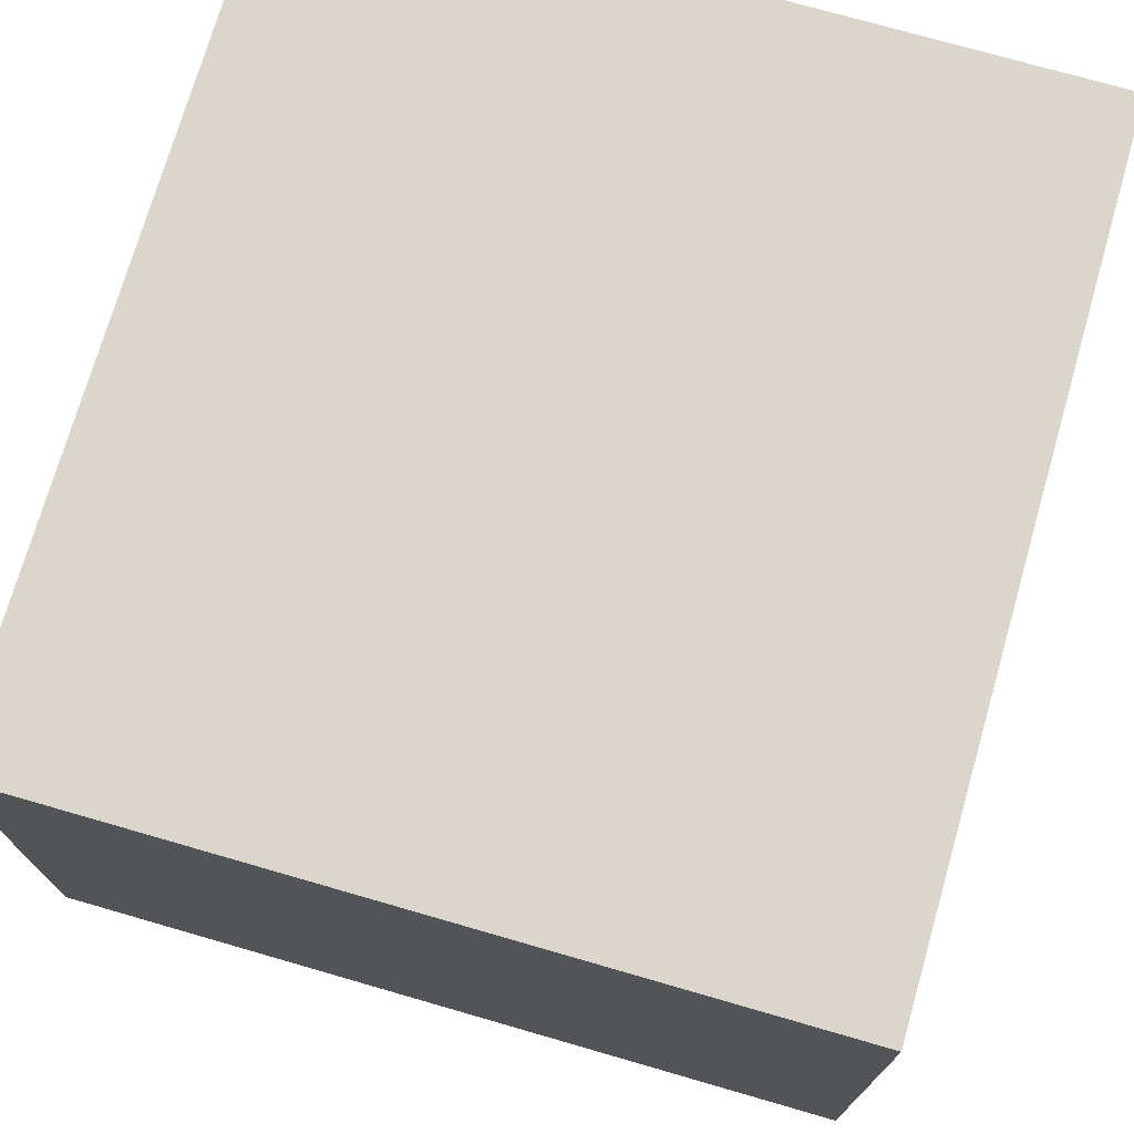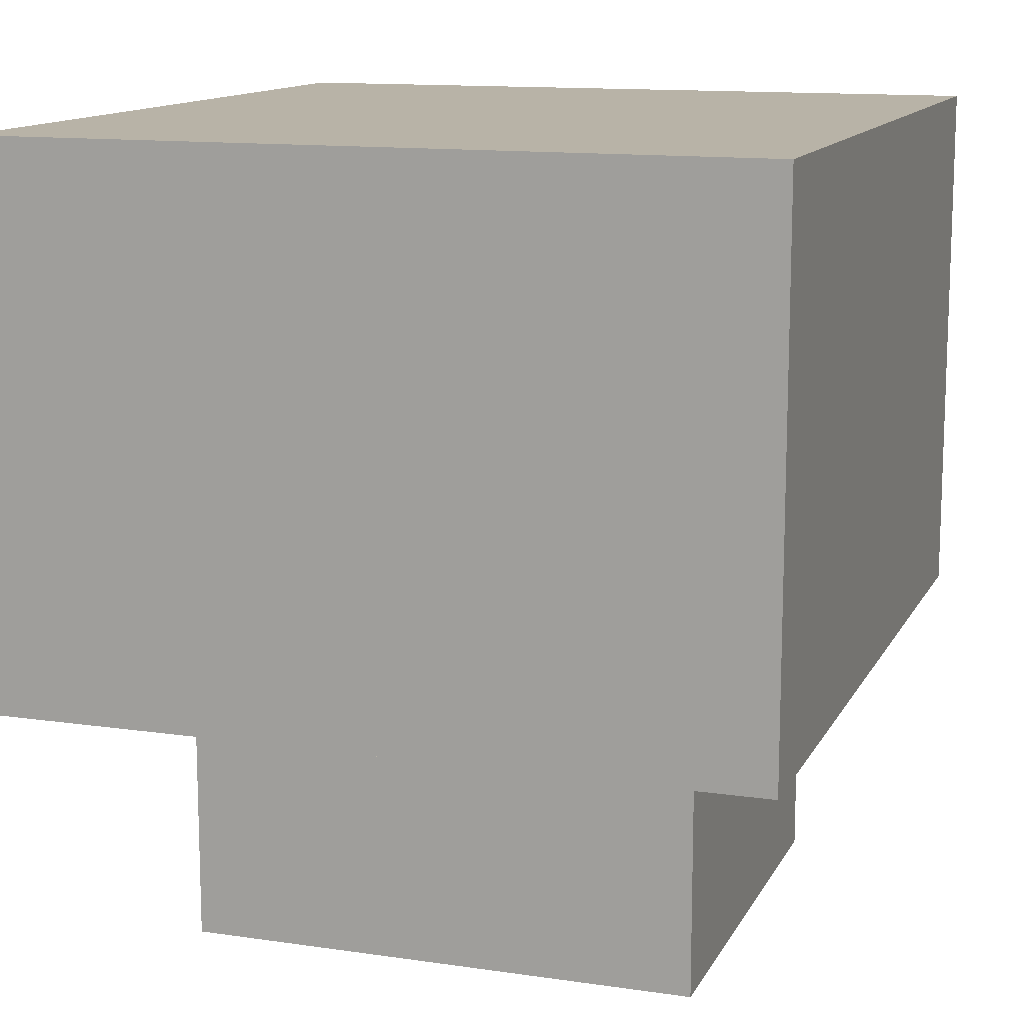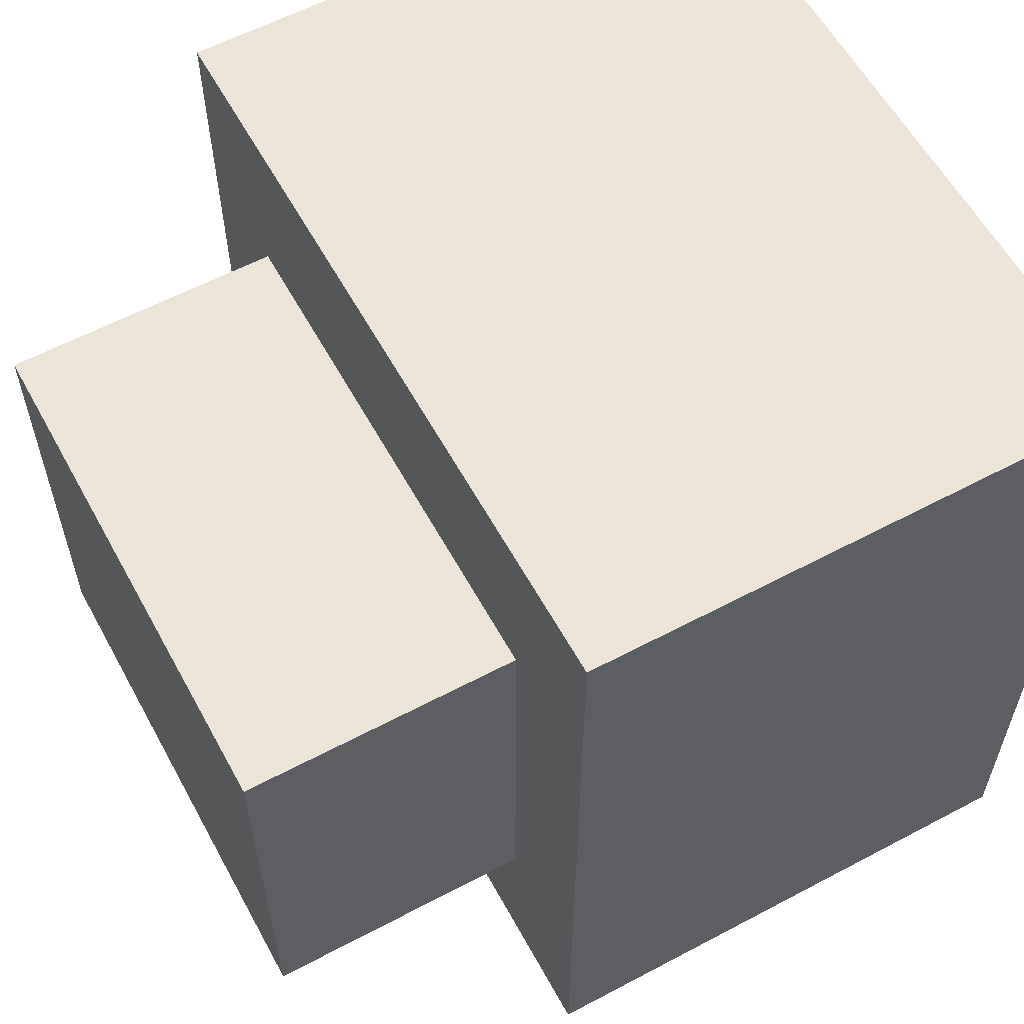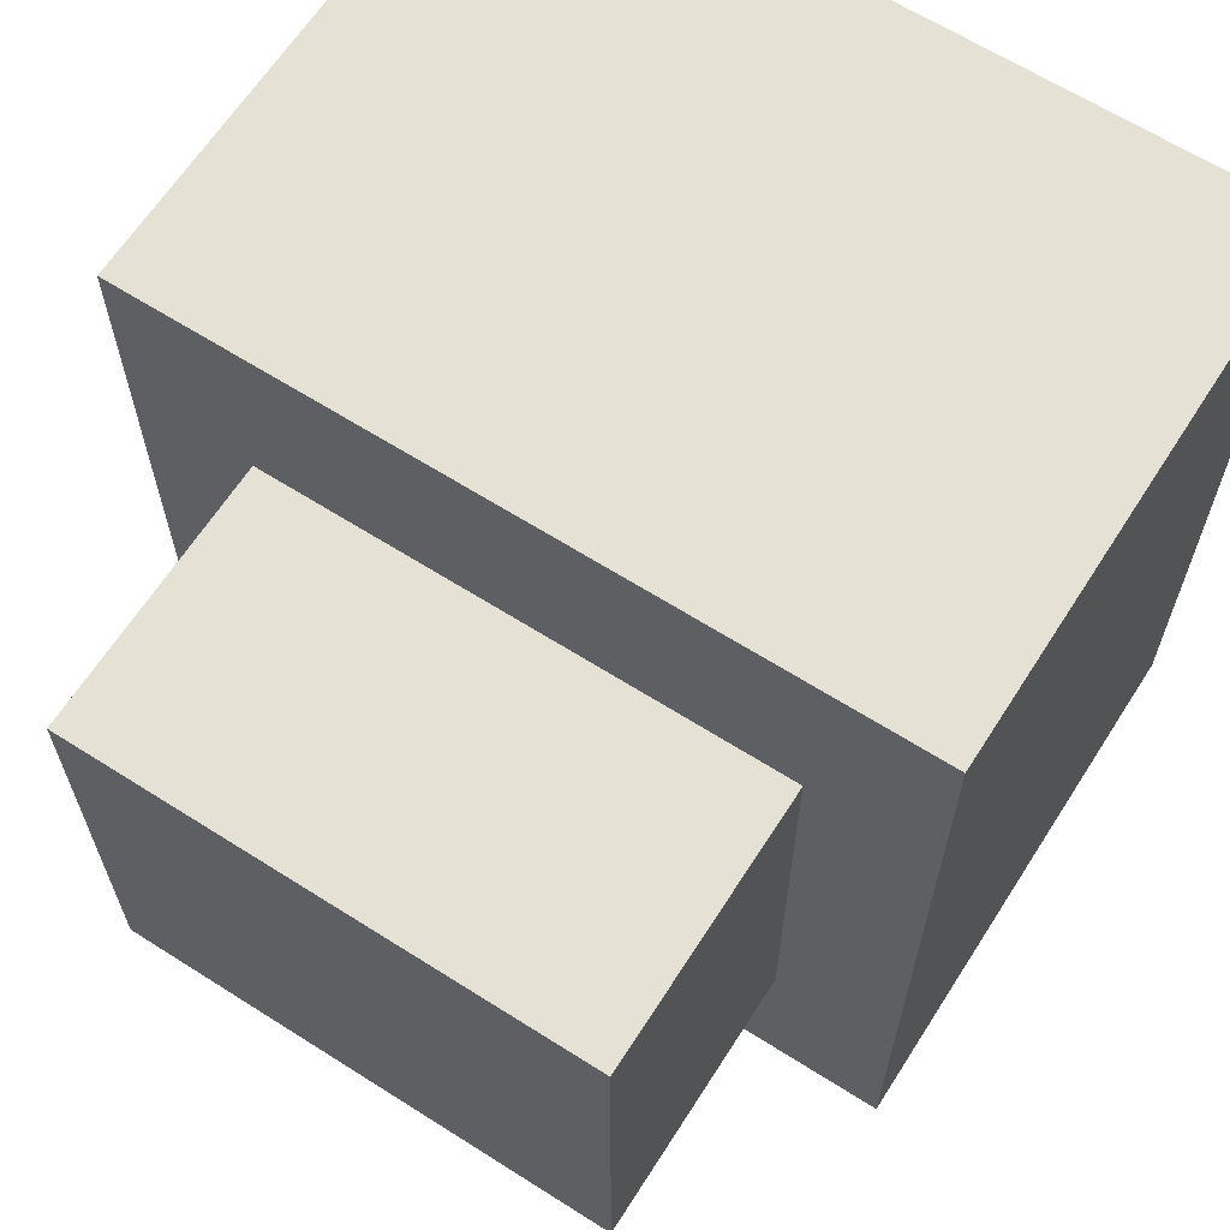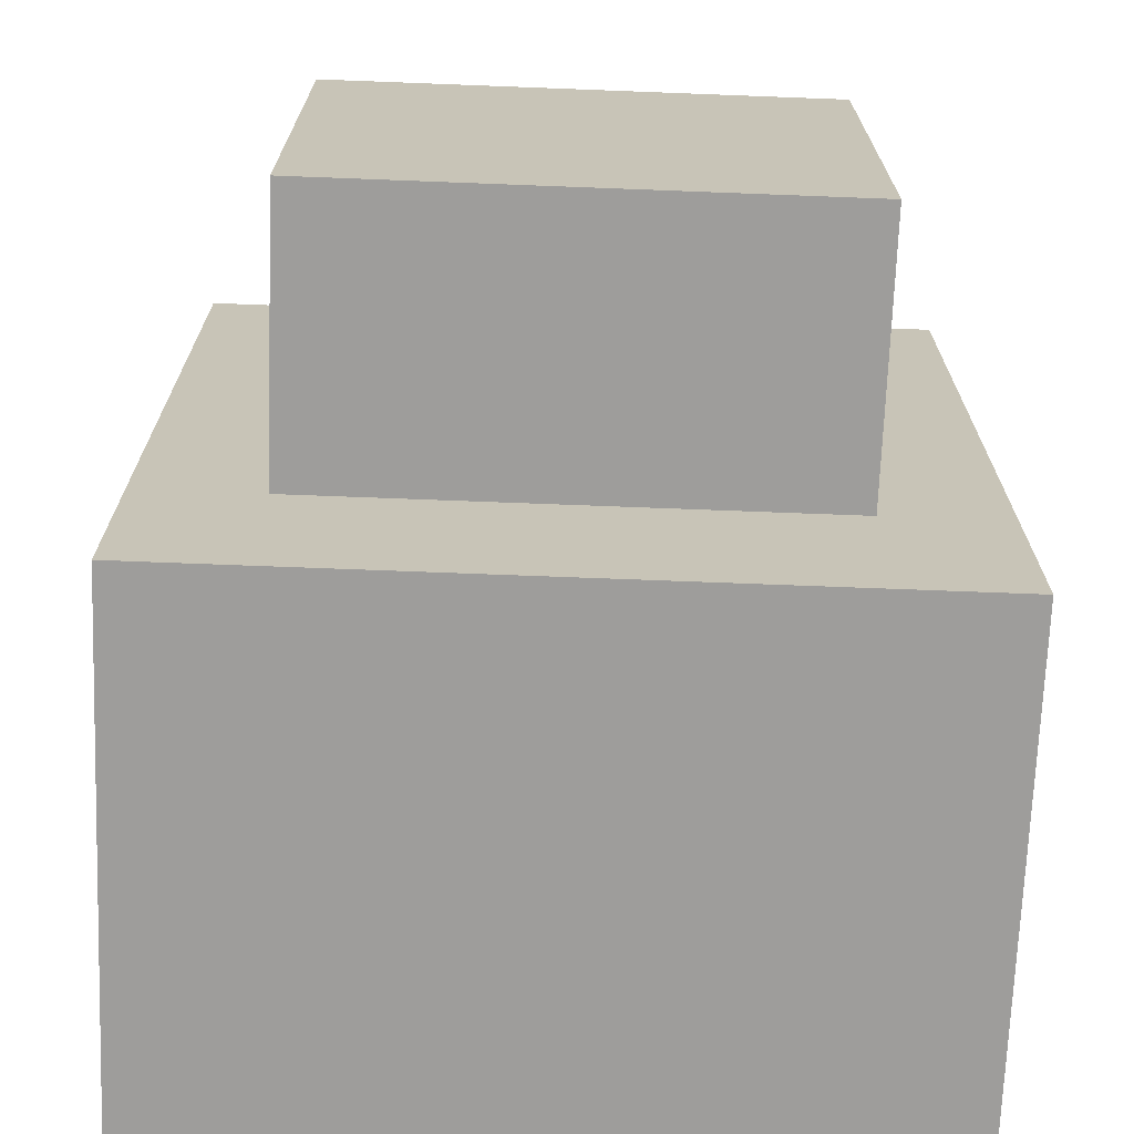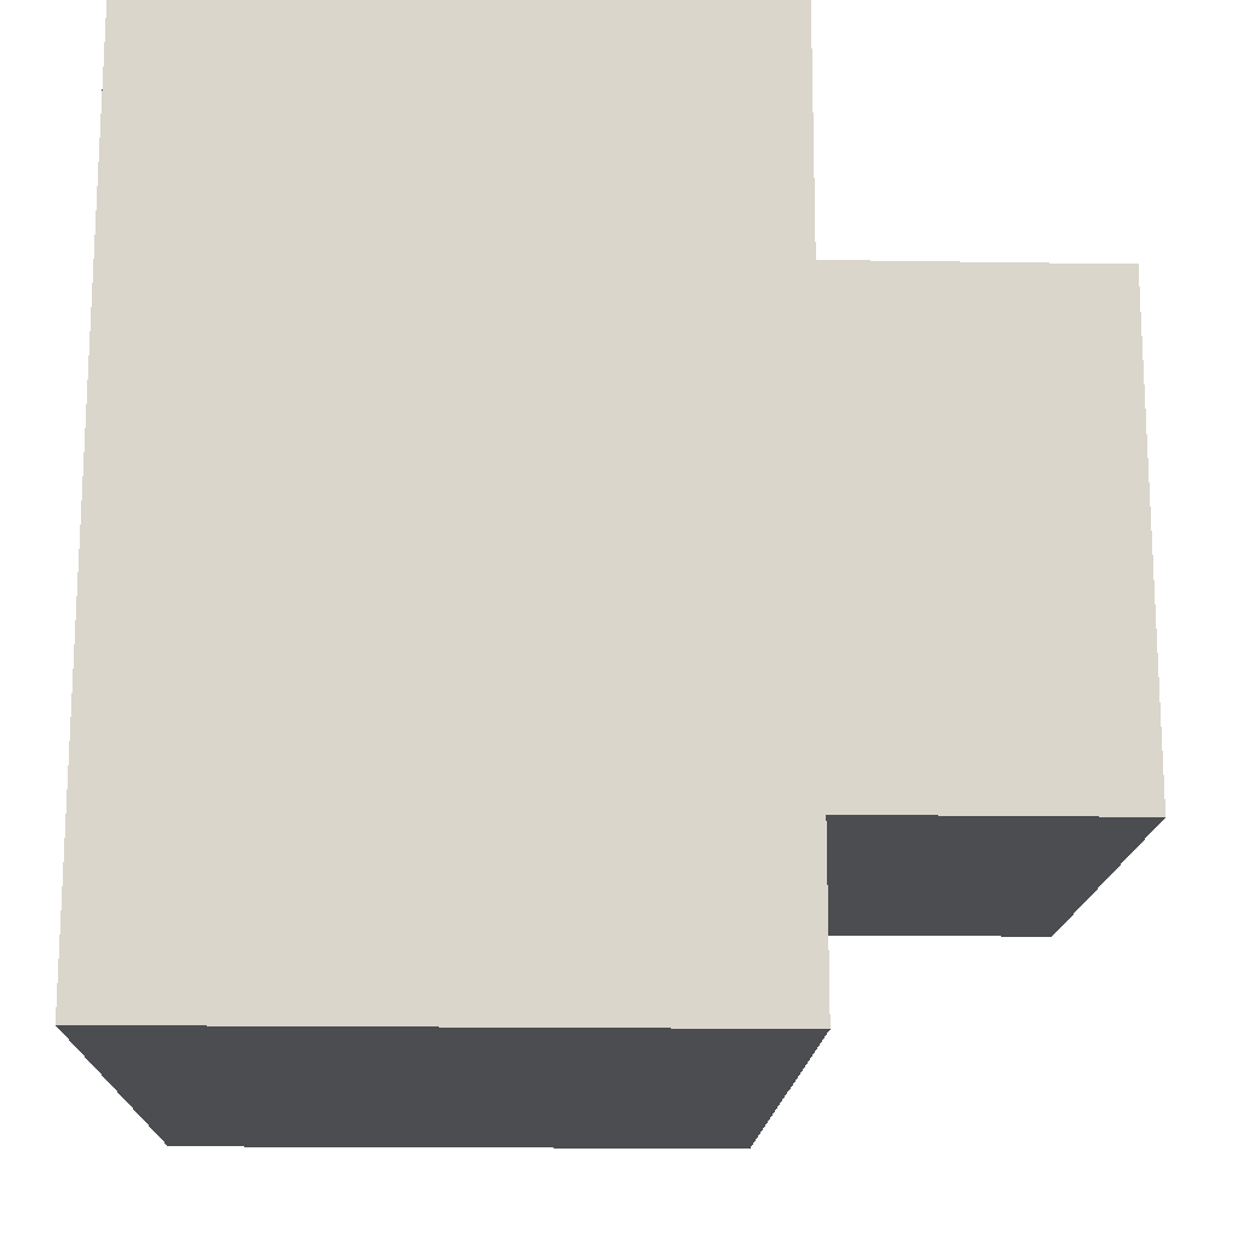
<metadata>
{"format":"obj","ext":"obj","renderer":"f3d","projection":"perspective","resolution":1024,"background":"white","views":[{"elev":73.7,"azim":-163.9,"up":"+Y"},{"elev":12.9,"azim":-161.3,"up":"+Y"},{"elev":59.2,"azim":61.4,"up":"+Z"},{"elev":64.4,"azim":32.6,"up":"+Z"},{"elev":-70.5,"azim":-2.2,"up":"+Z"},{"elev":-16.0,"azim":-92.0,"up":"+Z"}]}
</metadata>
<code>
v -13 9 14
v -13 9 -13
v -13 11 14
v -13 11 -13
v -13 15 14
v -13 15 -13
v -13 17 14
v -13 17 -13
v -13 21 14
v -13 21 -13
v -13 23 14
v -13 23 -13
v -13 27 14
v -13 27 -13
v -9 0 8
v -9 0 -3
v -9 0 -4
v -9 0 -7
v -9 2 7
v -9 2 6
v -9 2 4
v -9 2 -0
v -9 8 7
v -9 8 6
v -9 9 8
v -9 9 4
v -9 9 -0
v -9 9 -3
v -9 9 -4
v -9 9 -7
v 8 0 8
v 8 0 5
v 8 0 3
v 8 0 1
v 8 0 -0
v 8 0 -2
v 8 0 -6
v 8 0 -7
v 8 9 8
v 8 9 5
v 8 9 3
v 8 9 1
v 8 9 -0
v 8 9 -2
v 8 9 -6
v 8 9 -7
v 12 9 14
v 12 9 -13
v 12 11 14
v 12 11 -13
v 12 15 14
v 12 15 -13
v 12 17 14
v 12 17 -13
v 12 21 14
v 12 21 -13
v 12 23 14
v 12 23 -13
v 12 27 14
v 12 27 -13
v -13 9 14
v -13 11 14
v -13 15 14
v -13 17 14
v -13 21 14
v -13 23 14
v -13 27 14
v 12 9 14
v 12 11 14
v 12 15 14
v 12 17 14
v 12 21 14
v 12 23 14
v 12 27 14
v -9 0 8
v -9 9 8
v -5 0 8
v -5 9 8
v -2 0 8
v -2 9 8
v 1 3 8
v 1 8 8
v 2 3 8
v 2 8 8
v 4 0 8
v 4 9 8
v 5 0 8
v 5 9 8
v 8 0 8
v 8 9 8
v -9 0 -7
v -9 9 -7
v -7 1 -7
v -7 9 -7
v -6 1 -7
v -6 9 -7
v -3 0 -7
v -3 6 -7
v -1 0 -7
v -1 6 -7
v 3 3 -7
v 3 9 -7
v 5 3 -7
v 5 9 -7
v 8 0 -7
v 8 9 -7
v -13 9 -13
v -13 11 -13
v -13 15 -13
v -13 17 -13
v -13 21 -13
v -13 23 -13
v -13 27 -13
v 12 9 -13
v 12 11 -13
v 12 15 -13
v 12 17 -13
v 12 21 -13
v 12 23 -13
v 12 27 -13
v -9 0 8
v -5 0 8
v -2 0 8
v 4 0 8
v 5 0 8
v 8 0 8
v -5 0 7
v -2 0 7
v 4 0 7
v 5 0 7
v 7 0 5
v 8 0 5
v 7 0 3
v 8 0 3
v 7 0 1
v 8 0 1
v 7 0 -0
v 8 0 -0
v 7 0 -2
v 8 0 -2
v -9 0 -3
v -8 0 -3
v -9 0 -4
v -8 0 -4
v -3 0 -6
v -1 0 -6
v 7 0 -6
v 8 0 -6
v -9 0 -7
v -3 0 -7
v -1 0 -7
v 8 0 -7
v -13 9 14
v 12 9 14
v -12 9 13
v 11 9 13
v -9 9 8
v -5 9 8
v -2 9 8
v 4 9 8
v 5 9 8
v 8 9 8
v 8 9 5
v -9 9 4
v 8 9 3
v 8 9 1
v -9 9 -0
v 8 9 -0
v 8 9 -2
v -9 9 -3
v -9 9 -4
v 8 9 -6
v -9 9 -7
v -7 9 -7
v -6 9 -7
v 3 9 -7
v 5 9 -7
v 8 9 -7
v -12 9 -12
v 11 9 -12
v -13 9 -13
v 12 9 -13
v -13 27 14
v 12 27 14
v -13 27 -13
v 12 27 -13
f 3 2 1
f 4 2 3
f 5 4 3
f 6 4 5
f 7 6 5
f 8 6 7
f 9 8 7
f 10 8 9
f 11 10 9
f 12 10 11
f 13 12 11
f 14 12 13
f 19 16 15
f 20 16 19
f 21 16 20
f 22 16 21
f 23 19 15
f 23 20 19
f 24 21 20
f 24 20 23
f 25 23 15
f 25 24 23
f 26 22 21
f 26 24 25
f 26 21 24
f 27 16 22
f 27 22 26
f 28 17 16
f 28 16 27
f 29 18 17
f 29 17 28
f 30 18 29
f 31 32 39
f 32 33 40
f 39 32 40
f 33 34 41
f 40 33 41
f 34 35 42
f 41 34 42
f 35 36 43
f 42 35 43
f 36 37 44
f 43 36 44
f 37 38 45
f 44 37 45
f 45 38 46
f 47 48 49
f 49 48 50
f 49 50 51
f 51 50 52
f 51 52 53
f 53 52 54
f 53 54 55
f 55 54 56
f 55 56 57
f 57 56 58
f 57 58 59
f 59 58 60
f 68 62 61
f 69 63 62
f 69 62 68
f 70 64 63
f 70 63 69
f 71 65 64
f 71 64 70
f 72 66 65
f 72 65 71
f 73 67 66
f 73 66 72
f 74 67 73
f 77 76 75
f 78 76 77
f 79 78 77
f 80 78 79
f 81 80 79
f 82 80 81
f 83 81 79
f 83 82 81
f 84 80 82
f 84 82 83
f 85 83 79
f 85 84 83
f 86 80 84
f 86 84 85
f 87 86 85
f 88 86 87
f 89 88 87
f 90 88 89
f 91 92 93
f 93 92 94
f 91 93 95
f 93 94 95
f 95 94 96
f 91 95 97
f 95 96 97
f 97 96 98
f 97 98 99
f 98 96 100
f 99 98 100
f 99 100 101
f 100 96 102
f 101 100 102
f 99 101 103
f 101 102 103
f 103 102 104
f 99 103 105
f 103 104 105
f 105 104 106
f 107 108 114
f 108 109 115
f 114 108 115
f 109 110 116
f 115 109 116
f 110 111 117
f 116 110 117
f 111 112 118
f 117 111 118
f 112 113 119
f 118 112 119
f 119 113 120
f 127 122 121
f 127 123 122
f 128 124 123
f 128 123 127
f 129 125 124
f 129 124 128
f 130 126 125
f 130 125 129
f 131 129 128
f 131 126 130
f 131 130 129
f 131 128 127
f 132 126 131
f 133 131 127
f 133 132 131
f 134 132 133
f 135 133 127
f 135 134 133
f 136 134 135
f 137 135 127
f 137 136 135
f 138 136 137
f 139 137 127
f 139 138 137
f 140 138 139
f 141 127 121
f 141 139 127
f 142 139 141
f 143 142 141
f 144 139 142
f 144 142 143
f 145 144 143
f 145 139 144
f 146 139 145
f 147 140 139
f 147 139 146
f 148 140 147
f 149 145 143
f 150 146 145
f 150 145 149
f 151 147 146
f 151 146 150
f 151 148 147
f 152 148 151
f 155 154 153
f 156 154 155
f 157 156 155
f 158 156 157
f 159 156 158
f 160 156 159
f 161 156 160
f 162 156 161
f 163 156 162
f 164 157 155
f 165 156 163
f 166 156 165
f 167 164 155
f 168 156 166
f 169 156 168
f 170 167 155
f 171 170 155
f 172 156 169
f 173 171 155
f 178 156 172
f 179 155 153
f 179 178 177
f 179 177 176
f 179 173 155
f 179 176 175
f 179 175 174
f 179 174 173
f 180 156 178
f 180 178 179
f 180 154 156
f 181 179 153
f 181 180 179
f 182 154 180
f 182 180 181
f 183 184 185
f 185 184 186

</code>
